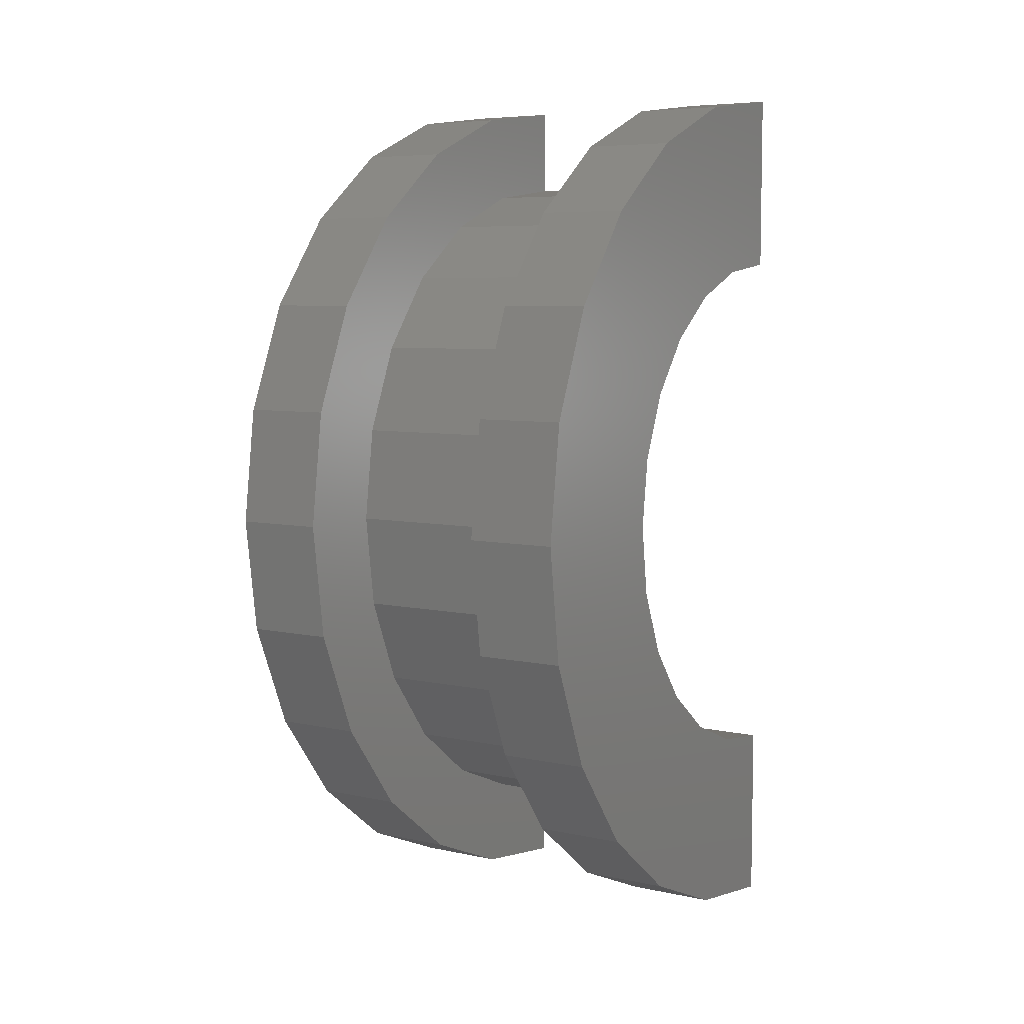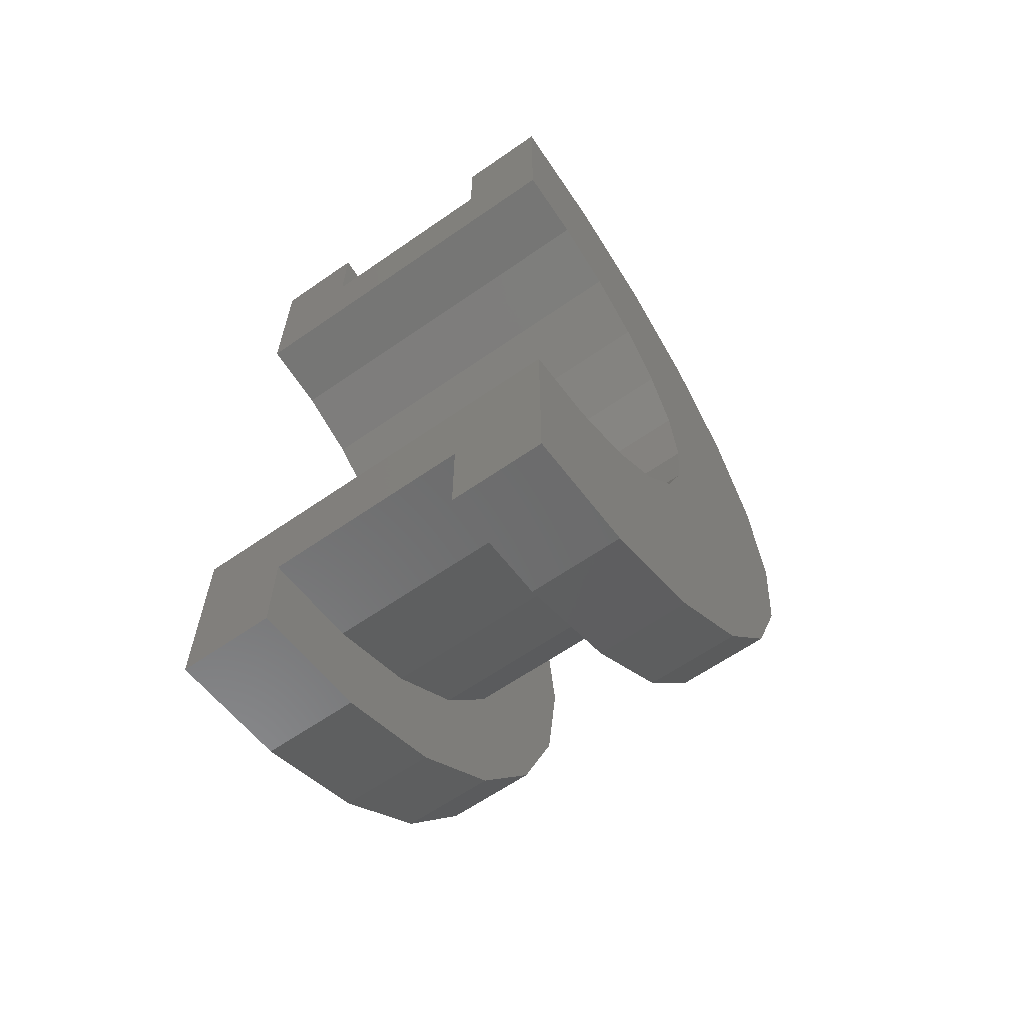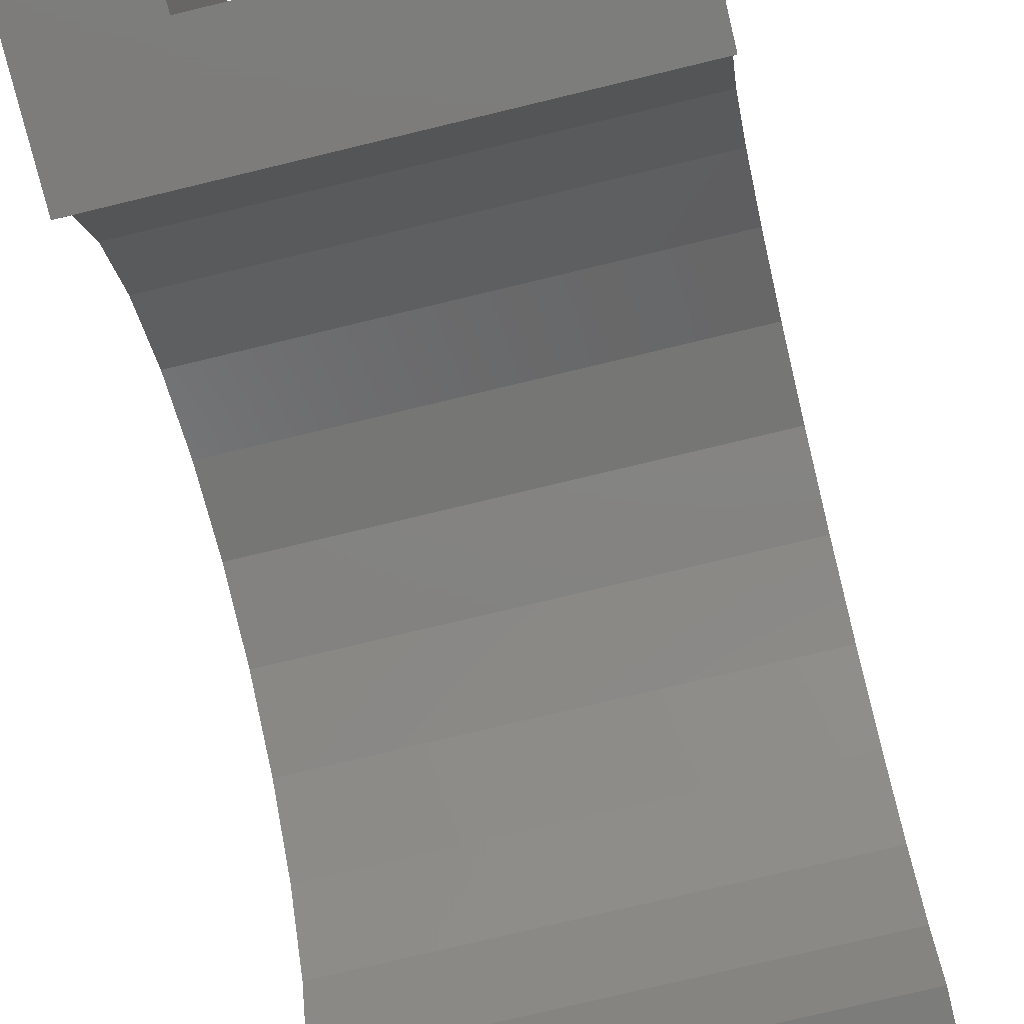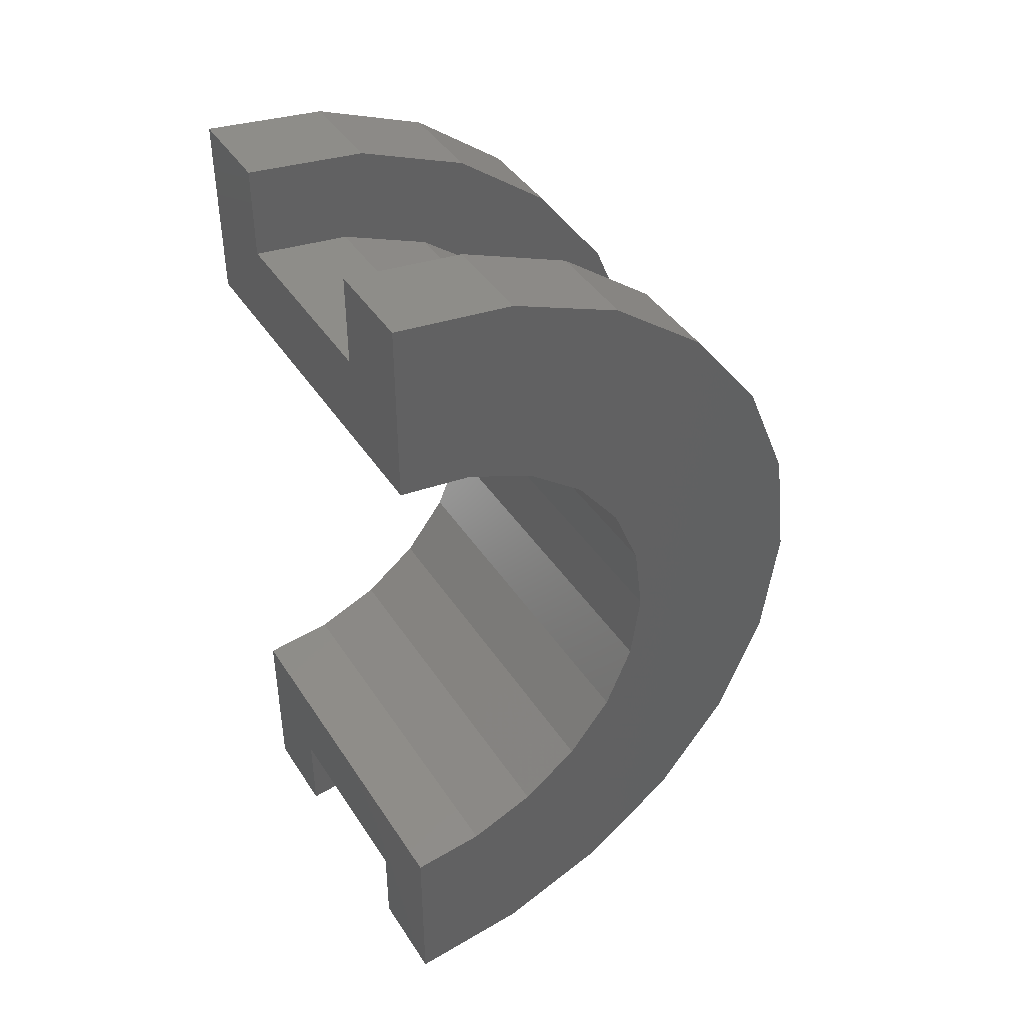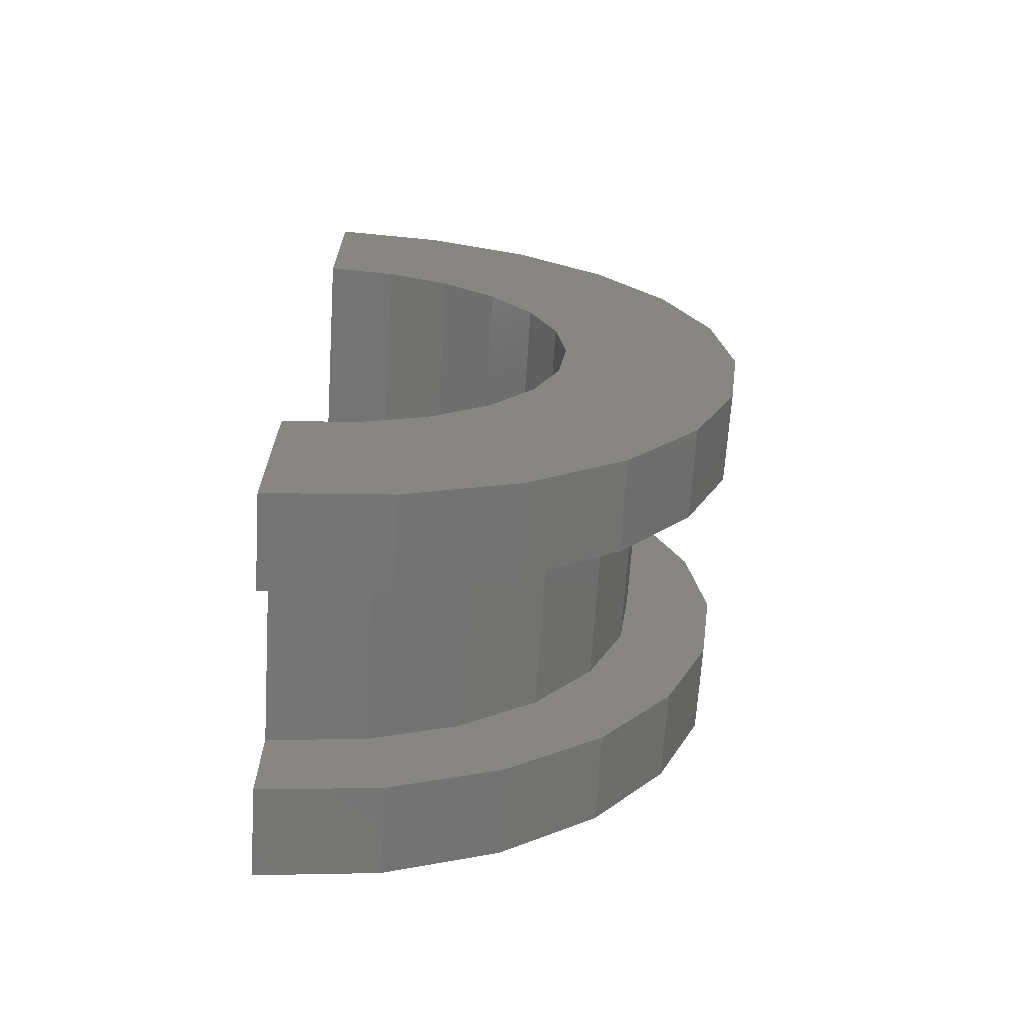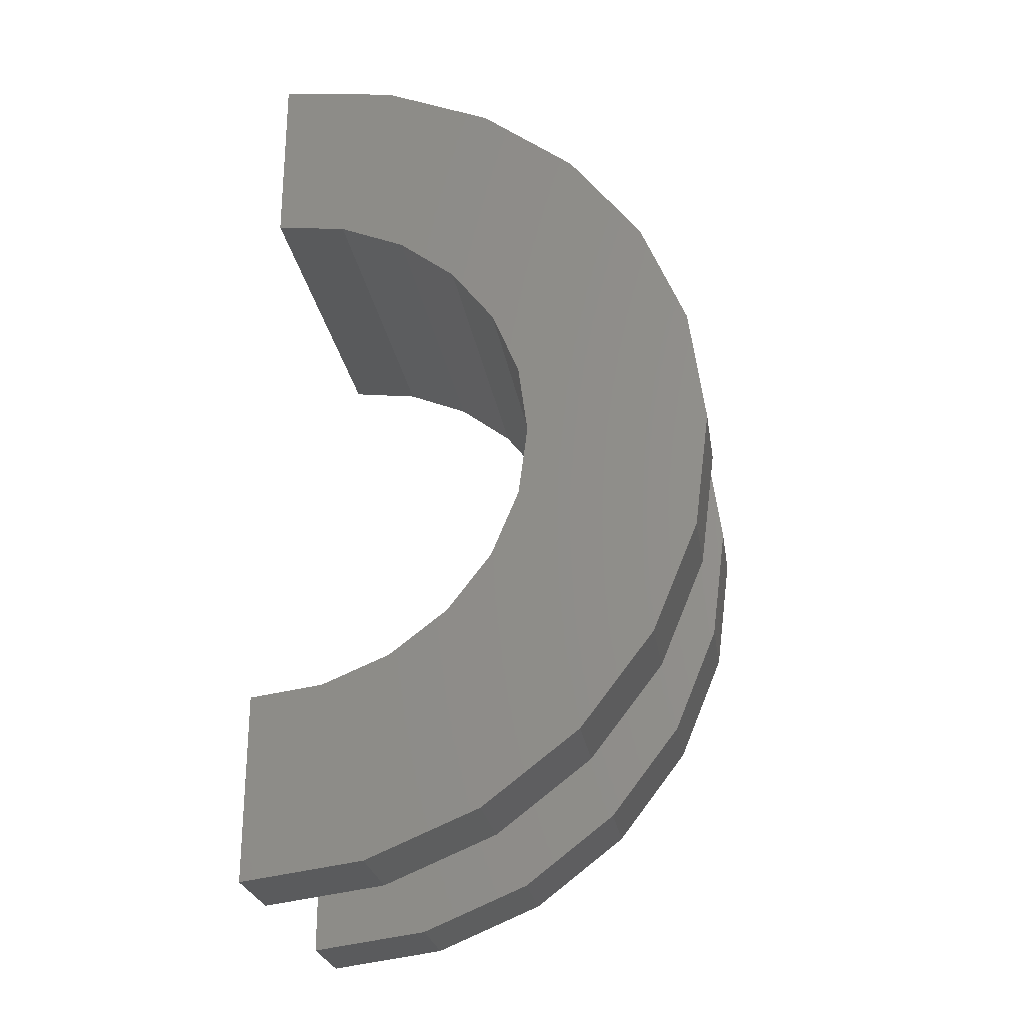
<metadata>
{"format":"stl","ext":"stl","renderer":"f3d","projection":"perspective","resolution":1024,"background":"white","views":[{"elev":6.5,"azim":32.7,"up":"+Y"},{"elev":-63.0,"azim":-144.9,"up":"+Y"},{"elev":-75.6,"azim":-166.4,"up":"+Z"},{"elev":42.2,"azim":-120.4,"up":"+Y"},{"elev":-67.7,"azim":-93.7,"up":"+Y"},{"elev":-25.6,"azim":-81.1,"up":"+Y"}]}
</metadata>
<code>
# stl→obj: 116 verts, 228 faces
v 1 1.035 3.864
v 3.168 0 4
v 3.168 1.035 3.864
v 1 0 4
v 3.168 4 0
v 1 4 2.22e-16
v 3.168 4 7.034e-16
v 1 4 0
v 1 -3.864 1.035
v 3.168 -4 7.034e-16
v 3.168 -3.864 1.035
v 1 -4 2.22e-16
v 3.168 3.464 2
v 1 2.828 2.828
v 3.168 2.828 2.828
v 1 3.464 2
v 3.168 2 3.464
v 1 2 3.464
v 3.168 3.864 1.035
v 1 3.864 1.035
v 1 -3.464 2
v 3.168 -2.828 2.828
v 1 -2.828 2.828
v 3.168 -3.464 2
v -1.724e-16 2.898 0.7765
v -2.873e-16 4.83 1.294
v 0 5 0
v -5.551e-16 4.33 2.5
v 0 3 0
v -3.331e-16 2.598 1.5
v -7.85e-16 3.536 3.536
v -4.71e-16 2.121 2.121
v -9.615e-16 2.5 4.33
v -5.769e-16 1.5 2.598
v -1.072e-15 1.294 4.83
v -6.434e-16 0.7765 2.898
v -6.661e-16 0 3
v -1.11e-15 0 5
v -6.434e-16 -0.7765 2.898
v -1.072e-15 -1.294 4.83
v -5.769e-16 -1.5 2.598
v -9.615e-16 -2.5 4.33
v -4.71e-16 -2.121 2.121
v -7.85e-16 -3.536 3.536
v -3.331e-16 -2.598 1.5
v -5.551e-16 -4.33 2.5
v -1.724e-16 -2.898 0.7765
v -2.873e-16 -4.83 1.294
v 0 -3 0
v 0 -5 0
v 1 -4 0
v 3.168 -4 0
v 1 -2 3.464
v 3.168 -2 3.464
v 3.168 -1.035 3.864
v 1 -1.035 3.864
v 4.168 0.7765 2.898
v 4.168 1.5 2.598
v 4.168 -2.898 0.7765
v 4.168 -2.598 1.5
v 4.168 3 0
v 4.168 3 9.254e-16
v 4.168 2.598 1.5
v 4.168 2.898 0.7765
v 4.168 2.121 2.121
v 4.168 -2.121 2.121
v 4.168 0 3
v 4.168 -3 9.254e-16
v 4.168 -3 0
v 4.168 -1.5 2.598
v 4.168 -0.7765 2.898
v 1 0 5
v 1 1.294 4.83
v 1 -4.33 2.5
v 1 -4.83 1.294
v 1 5 2.22e-16
v 1 4.83 1.294
v 1 2.5 4.33
v 1 -1.294 4.83
v 1 -3.536 3.536
v 1 5 0
v 1 4.33 2.5
v 1 3.536 3.536
v 1 -2.5 4.33
v 1 -5 2.22e-16
v 1 -5 0
v 3.168 1.294 4.83
v 4.168 0 5
v 4.168 1.294 4.83
v 3.168 0 5
v 3.168 -4.83 1.294
v 4.168 -4.33 2.5
v 3.168 -4.33 2.5
v 4.168 -4.83 1.294
v 4.168 5 9.254e-16
v 3.168 4.83 1.294
v 4.168 4.83 1.294
v 3.168 5 7.034e-16
v 3.168 2.5 4.33
v 4.168 2.5 4.33
v 4.168 -1.294 4.83
v 3.168 -1.294 4.83
v 4.168 -3.536 3.536
v 3.168 -3.536 3.536
v 3.168 -5 7.034e-16
v 3.168 -5 0
v 3.168 5 0
v 3.168 4.33 2.5
v 3.168 3.536 3.536
v 3.168 -2.5 4.33
v 4.168 5 0
v 4.168 4.33 2.5
v 4.168 3.536 3.536
v 4.168 -2.5 4.33
v 4.168 -5 9.254e-16
v 4.168 -5 0
f 1 2 3
f 2 1 4
f 5 6 7
f 6 5 8
f 9 10 11
f 10 9 12
f 13 14 15
f 14 13 16
f 14 17 15
f 17 14 18
f 19 16 13
f 16 19 20
f 21 22 23
f 22 21 24
f 25 26 27
f 26 25 28
f 25 27 29
f 30 28 25
f 28 30 31
f 32 31 30
f 31 32 33
f 34 33 32
f 34 35 33
f 36 35 34
f 37 35 36
f 37 38 35
f 39 38 37
f 39 40 38
f 41 40 39
f 42 41 43
f 41 42 40
f 44 43 45
f 46 45 47
f 48 47 49
f 43 44 42
f 45 46 44
f 47 48 46
f 48 49 50
f 18 3 17
f 3 18 1
f 7 20 19
f 20 7 6
f 51 10 12
f 10 51 52
f 9 24 21
f 24 9 11
f 53 22 54
f 22 53 23
f 4 55 2
f 55 4 56
f 56 54 55
f 54 56 53
f 57 34 58
f 34 57 36
f 59 45 60
f 45 59 47
f 61 62 29
f 25 63 30
f 63 25 64
f 30 65 32
f 65 30 63
f 60 43 66
f 43 60 45
f 67 36 57
f 36 67 37
f 58 32 65
f 32 58 34
f 25 62 64
f 62 25 29
f 68 69 49
f 68 47 59
f 47 68 49
f 43 70 66
f 70 43 41
f 39 67 71
f 67 39 37
f 41 71 70
f 71 41 39
f 35 72 73
f 72 35 38
f 48 74 46
f 74 48 75
f 76 26 77
f 26 76 27
f 33 73 78
f 73 33 35
f 72 40 79
f 40 72 38
f 46 80 44
f 80 46 74
f 81 27 76
f 77 20 6
f 16 82 83
f 82 16 20
f 83 14 16
f 78 14 83
f 78 18 14
f 73 18 78
f 73 1 18
f 72 1 73
f 72 4 1
f 72 56 4
f 79 56 72
f 79 53 56
f 84 53 79
f 84 23 53
f 80 23 84
f 23 80 21
f 74 21 80
f 21 74 9
f 75 9 74
f 9 75 12
f 85 12 75
f 12 85 51
f 51 85 86
f 6 76 77
f 20 77 82
f 76 6 81
f 81 6 8
f 31 78 83
f 78 31 33
f 77 28 82
f 28 77 26
f 82 31 83
f 31 82 28
f 85 50 86
f 48 85 75
f 85 48 50
f 79 42 84
f 42 79 40
f 84 44 80
f 44 84 42
f 87 88 89
f 88 87 90
f 91 92 93
f 92 91 94
f 95 96 97
f 96 95 98
f 99 89 100
f 89 99 87
f 90 101 88
f 101 90 102
f 93 103 104
f 103 93 92
f 105 10 52
f 10 91 93
f 105 52 106
f 10 105 91
f 7 98 107
f 98 19 96
f 7 107 5
f 98 7 19
f 96 19 108
f 13 108 19
f 108 13 109
f 15 109 13
f 15 99 109
f 17 99 15
f 17 87 99
f 3 87 17
f 2 87 3
f 2 90 87
f 55 90 2
f 55 102 90
f 54 102 55
f 54 110 102
f 22 110 54
f 104 22 24
f 22 104 110
f 93 24 11
f 93 11 10
f 24 93 104
f 111 98 95
f 98 111 107
f 97 64 62
f 112 63 64
f 65 113 100
f 113 65 63
f 100 58 65
f 89 58 100
f 89 57 58
f 88 57 89
f 88 67 57
f 88 71 67
f 101 71 88
f 101 70 71
f 114 70 101
f 70 114 66
f 103 66 114
f 66 103 60
f 92 60 103
f 60 92 59
f 94 59 92
f 59 94 68
f 115 68 94
f 68 115 69
f 69 115 116
f 62 95 97
f 64 97 112
f 63 112 113
f 95 62 111
f 111 62 61
f 109 100 113
f 100 109 99
f 97 108 112
f 108 97 96
f 112 109 113
f 109 112 108
f 106 115 105
f 115 106 116
f 91 115 94
f 115 91 105
f 102 114 101
f 114 102 110
f 110 103 114
f 103 110 104
f 61 5 111
f 61 8 5
f 29 8 61
f 27 8 29
f 8 27 81
f 111 5 107
f 86 50 51
f 52 116 106
f 116 52 69
f 51 69 52
f 51 49 69
f 49 51 50

</code>
